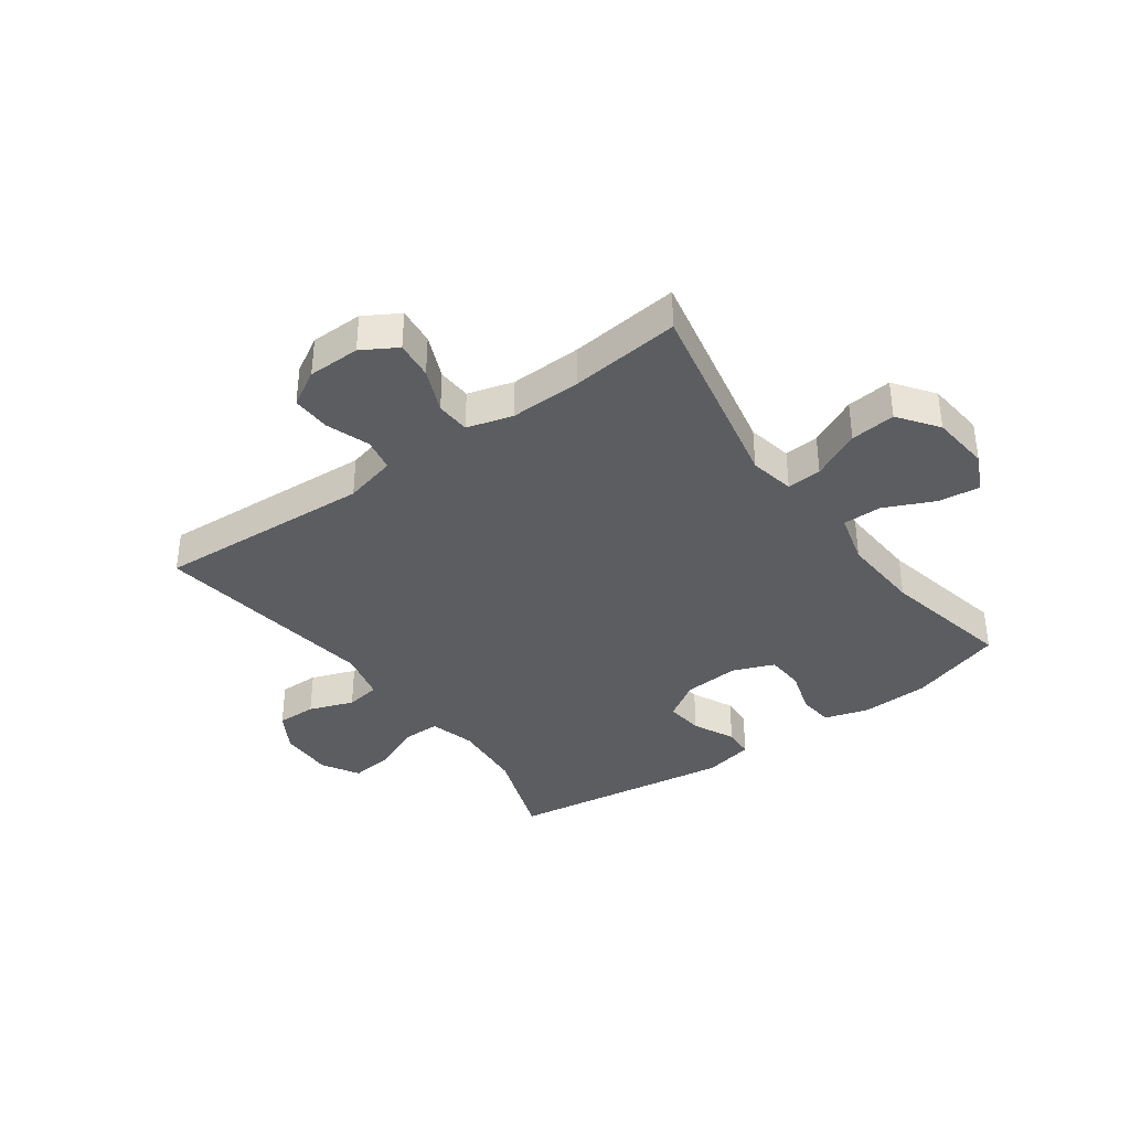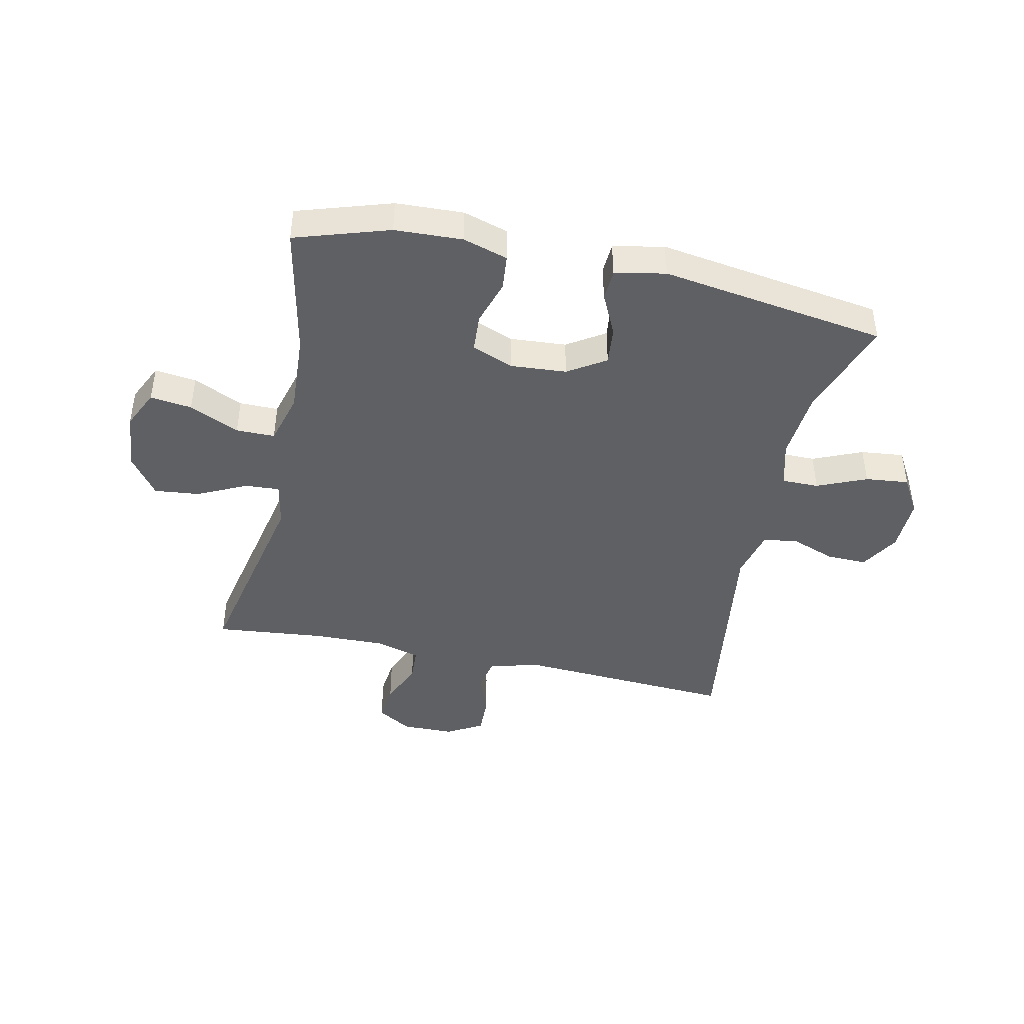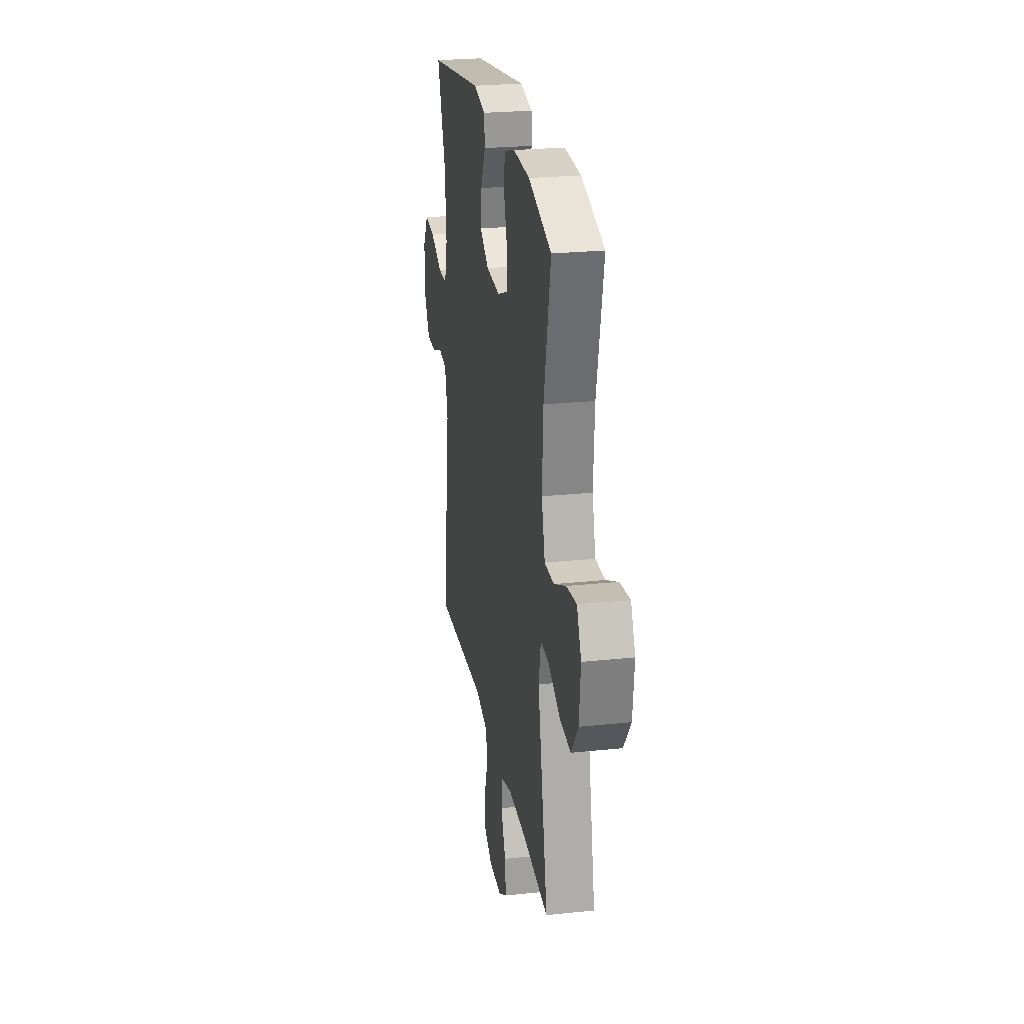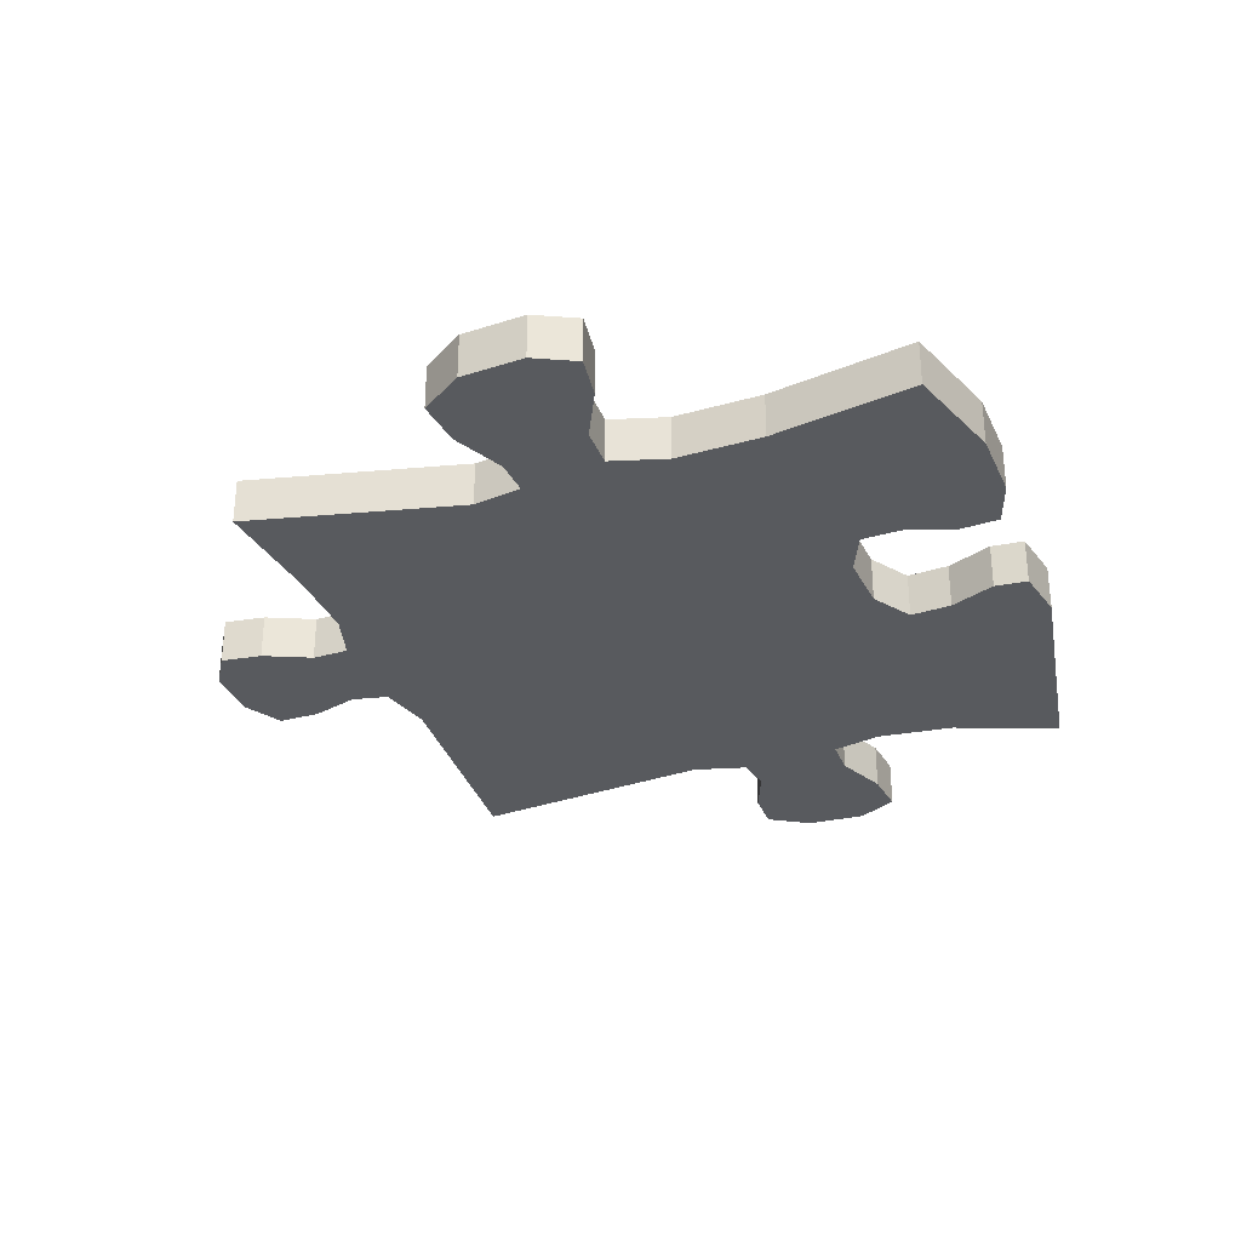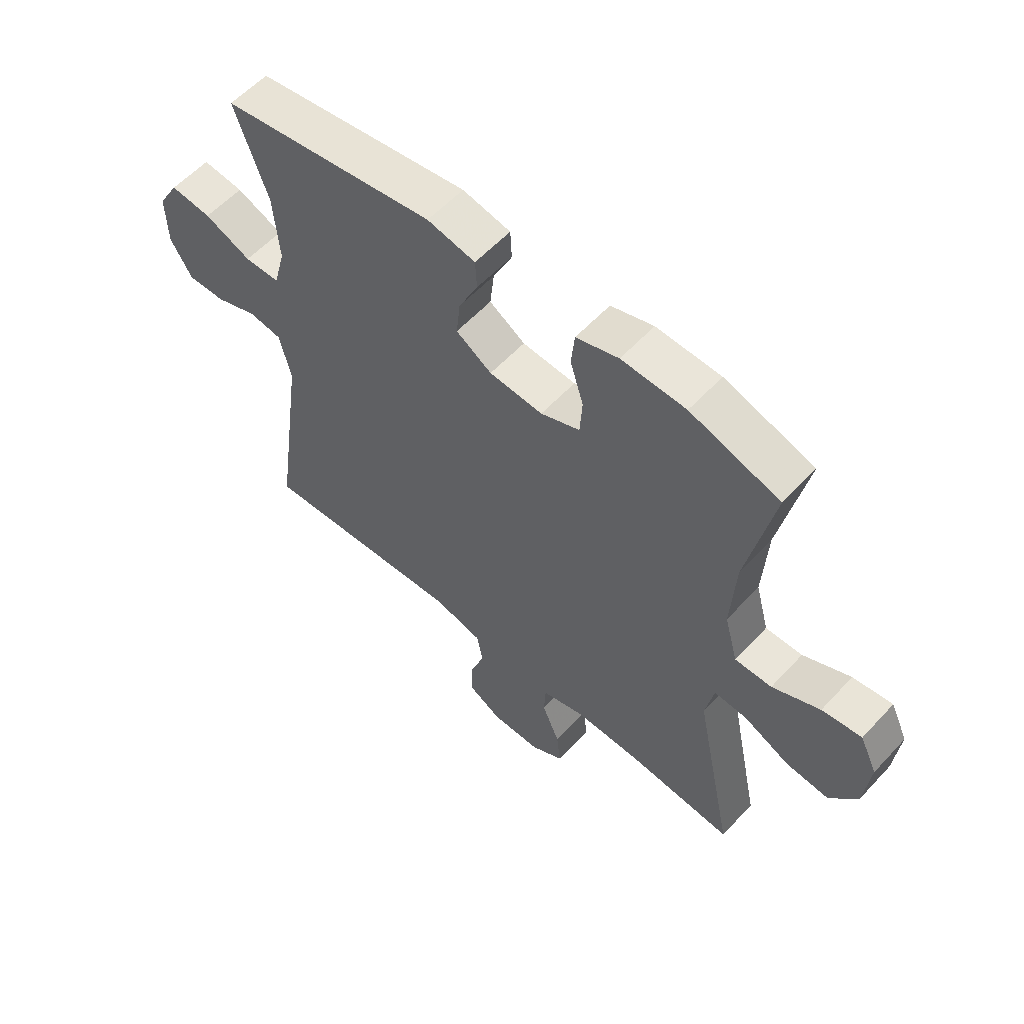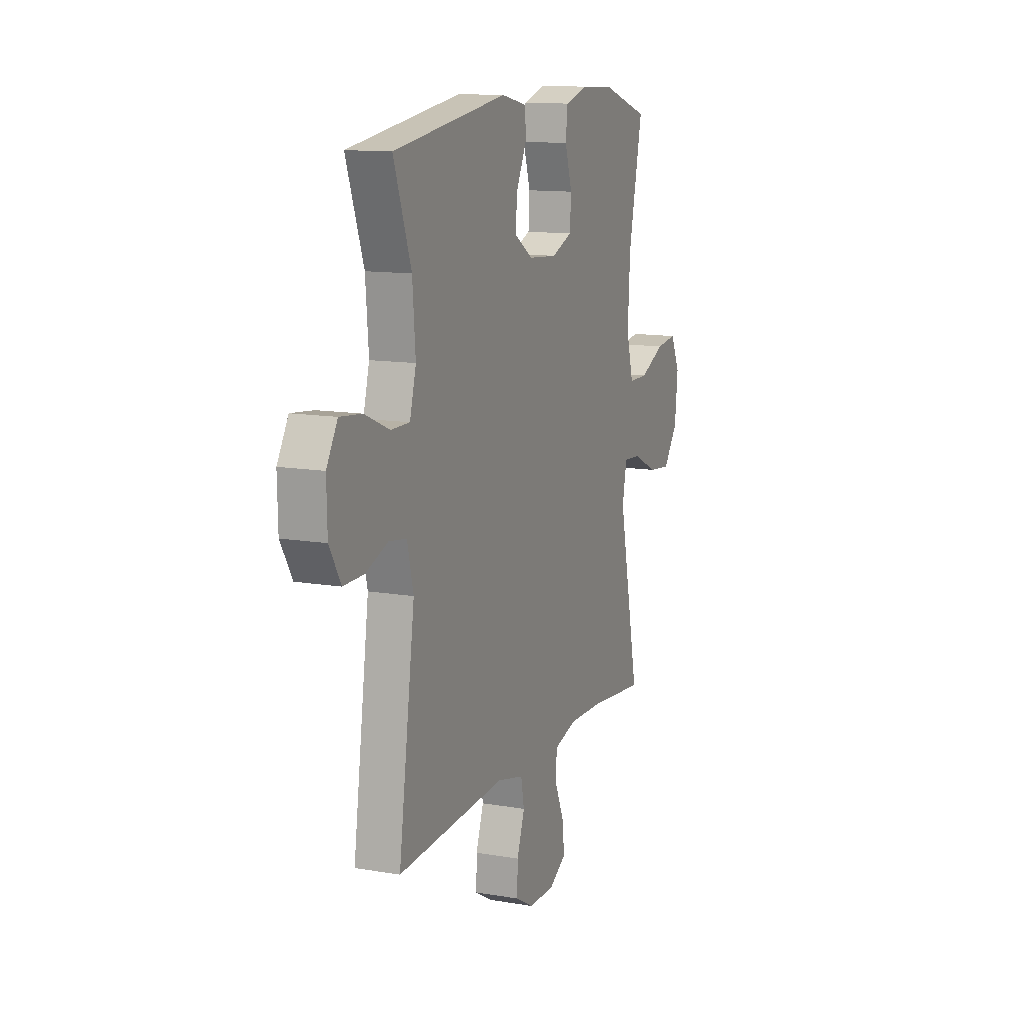
<metadata>
{"format":"obj","ext":"obj","renderer":"f3d","projection":"perspective","resolution":1024,"background":"white","views":[{"elev":-37.2,"azim":-144.1,"up":"+Y"},{"elev":-43.6,"azim":-12.2,"up":"+Y"},{"elev":24.8,"azim":-99.8,"up":"+Z"},{"elev":-30.9,"azim":-70.9,"up":"+Y"},{"elev":57.7,"azim":-137.8,"up":"+Z"},{"elev":12.4,"azim":111.9,"up":"+Z"}]}
</metadata>
<code>
v 0.5 0.07 -0.5
v 0.131 0.07 -0.478
v 0.042 0.07 -0.5
v 0.031 0.07 -0.557
v 0.057 0.07 -0.631
v 0.059 0.07 -0.697
v -0.002 0.07 -0.732
v -0.091 0.07 -0.733
v -0.15 0.07 -0.698
v -0.143 0.07 -0.633
v -0.111 0.07 -0.558
v -0.114 0.07 -0.5
v -0.192 0.07 -0.478
v -0.314 0.07 -0.481
v -0.5 0.07 -0.5
v -0.429 0.07 -0.16
v -0.444 0.07 -0.083
v -0.503 0.07 -0.087
v -0.586 0.07 -0.127
v -0.663 0.07 -0.135
v -0.712 0.07 -0.068
v -0.722 0.07 0.032
v -0.691 0.07 0.098
v -0.62 0.07 0.089
v -0.535 0.07 0.05
v -0.469 0.07 0.05
v -0.445 0.07 0.138
v -0.453 0.07 0.275
v -0.5 0.07 0.5
v -0.34 0.07 0.551
v -0.225 0.07 0.556
v -0.149 0.07 0.533
v -0.143 0.07 0.473
v -0.167 0.07 0.396
v -0.163 0.07 0.331
v -0.093 0.07 0.303
v 0.003 0.07 0.31
v 0.067 0.07 0.351
v 0.06 0.07 0.416
v 0.026 0.07 0.487
v 0.029 0.07 0.539
v 0.115 0.07 0.557
v 0.5 0.07 0.5
v 0.441 0.07 0.334
v 0.431 0.07 0.211
v 0.452 0.07 0.133
v 0.515 0.07 0.133
v 0.599 0.07 0.169
v 0.673 0.07 0.177
v 0.71 0.07 0.114
v 0.708 0.07 0.02
v 0.669 0.07 -0.046
v 0.601 0.07 -0.045
v 0.525 0.07 -0.017
v 0.466 0.07 -0.026
v 0.445 0.07 -0.112
v 0.5 0 -0.5
v 0.131 0 -0.478
v 0.042 0 -0.5
v 0.031 0 -0.557
v 0.057 0 -0.631
v 0.059 0 -0.697
v -0.002 0 -0.732
v -0.091 0 -0.733
v -0.15 0 -0.698
v -0.143 0 -0.633
v -0.111 0 -0.558
v -0.114 0 -0.5
v -0.192 0 -0.478
v -0.314 0 -0.481
v -0.5 0 -0.5
v -0.429 0 -0.16
v -0.444 0 -0.083
v -0.503 0 -0.087
v -0.586 0 -0.127
v -0.663 0 -0.135
v -0.712 0 -0.068
v -0.722 0 0.032
v -0.691 0 0.098
v -0.62 0 0.089
v -0.535 0 0.05
v -0.469 0 0.05
v -0.445 0 0.138
v -0.453 0 0.275
v -0.5 0 0.5
v -0.34 0 0.551
v -0.225 0 0.556
v -0.149 0 0.533
v -0.143 0 0.473
v -0.167 0 0.396
v -0.163 0 0.331
v -0.093 0 0.303
v 0.003 0 0.31
v 0.067 0 0.351
v 0.06 0 0.416
v 0.026 0 0.487
v 0.029 0 0.539
v 0.115 0 0.557
v 0.5 0 0.5
v 0.441 0 0.334
v 0.431 0 0.211
v 0.452 0 0.133
v 0.515 0 0.133
v 0.599 0 0.169
v 0.673 0 0.177
v 0.71 0 0.114
v 0.708 0 0.02
v 0.669 0 -0.046
v 0.601 0 -0.045
v 0.525 0 -0.017
v 0.466 0 -0.026
v 0.445 0 -0.112
f 52 53 54
f 51 52 54
f 50 51 54
f 49 50 54
f 48 49 54
f 47 48 54
f 46 47 54 55
f 45 46 55 56
f 42 43 44
f 41 42 44
f 40 41 44
f 39 40 44
f 38 39 44 45
f 37 38 45 56
f 32 33 34
f 31 32 34
f 30 31 34
f 29 30 34
f 28 29 34
f 27 28 34 35
f 26 27 35 36
f 23 24 25
f 22 23 25
f 21 22 25
f 20 21 25
f 19 20 25
f 18 19 25
f 17 18 25 26
f 56 1 2
f 37 56 2
f 36 37 2
f 26 36 2
f 17 26 2
f 16 17 2
f 9 10 11
f 8 9 11
f 7 8 11
f 6 7 11
f 5 6 11
f 4 5 11
f 3 4 11 12
f 2 3 12 13
f 14 15 16
f 13 14 16
f 2 13 16
f 110 109 108
f 110 108 107
f 110 107 106
f 110 106 105
f 110 105 104
f 110 104 103
f 111 110 103 102
f 112 111 102 101
f 100 99 98
f 100 98 97
f 100 97 96
f 100 96 95
f 101 100 95 94
f 112 101 94 93
f 90 89 88
f 90 88 87
f 90 87 86
f 90 86 85
f 90 85 84
f 91 90 84 83
f 92 91 83 82
f 81 80 79
f 81 79 78
f 81 78 77
f 81 77 76
f 81 76 75
f 81 75 74
f 82 81 74 73
f 58 57 112
f 58 112 93
f 58 93 92
f 58 92 82
f 58 82 73
f 58 73 72
f 67 66 65
f 67 65 64
f 67 64 63
f 67 63 62
f 67 62 61
f 67 61 60
f 68 67 60 59
f 69 68 59 58
f 72 71 70
f 72 70 69
f 72 69 58
f 1 57 58 2
f 2 58 59 3
f 3 59 60 4
f 4 60 61 5
f 5 61 62 6
f 6 62 63 7
f 7 63 64 8
f 8 64 65 9
f 9 65 66 10
f 10 66 67 11
f 11 67 68 12
f 12 68 69 13
f 13 69 70 14
f 14 70 71 15
f 15 71 72 16
f 16 72 73 17
f 17 73 74 18
f 18 74 75 19
f 19 75 76 20
f 20 76 77 21
f 21 77 78 22
f 22 78 79 23
f 23 79 80 24
f 24 80 81 25
f 25 81 82 26
f 26 82 83 27
f 27 83 84 28
f 28 84 85 29
f 29 85 86 30
f 30 86 87 31
f 31 87 88 32
f 32 88 89 33
f 33 89 90 34
f 34 90 91 35
f 35 91 92 36
f 36 92 93 37
f 37 93 94 38
f 38 94 95 39
f 39 95 96 40
f 40 96 97 41
f 41 97 98 42
f 42 98 99 43
f 43 99 100 44
f 44 100 101 45
f 45 101 102 46
f 46 102 103 47
f 47 103 104 48
f 48 104 105 49
f 49 105 106 50
f 50 106 107 51
f 51 107 108 52
f 52 108 109 53
f 53 109 110 54
f 54 110 111 55
f 55 111 112 56
f 56 112 57 1

</code>
